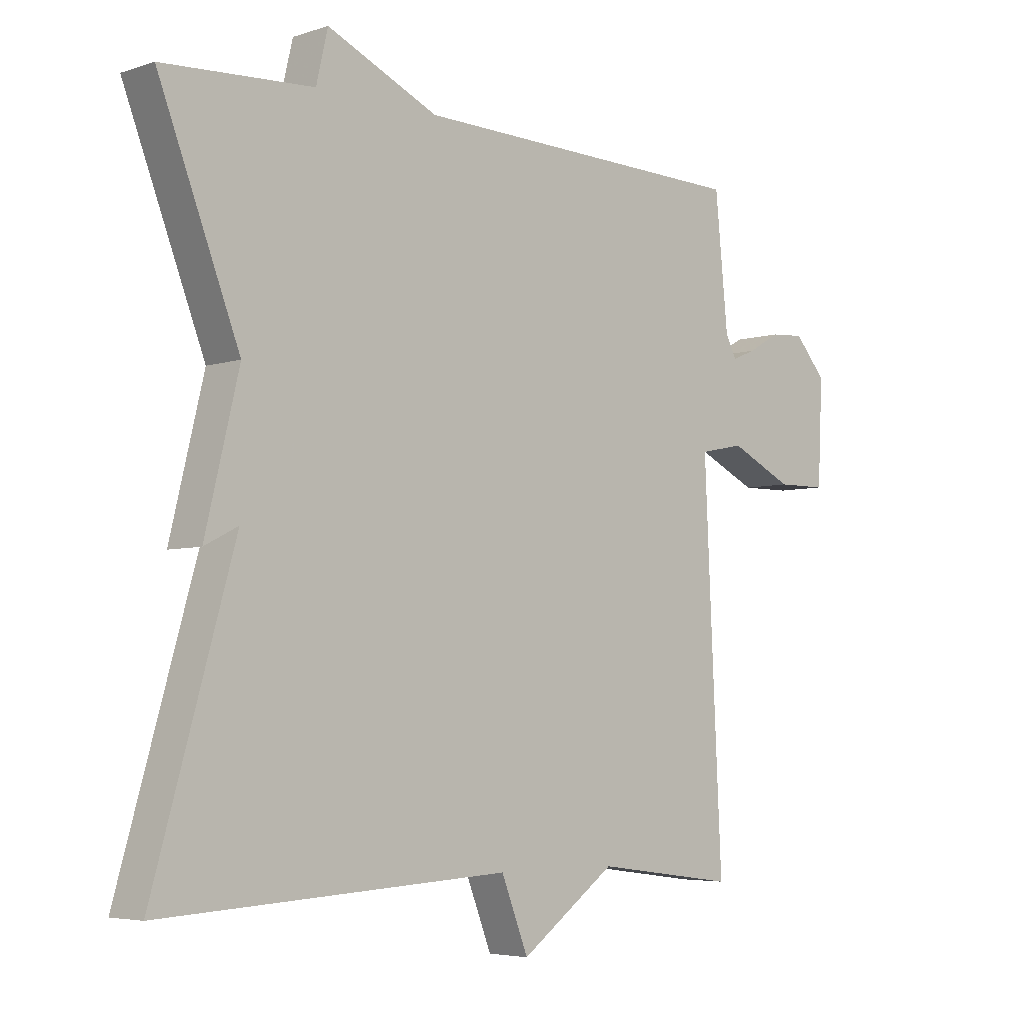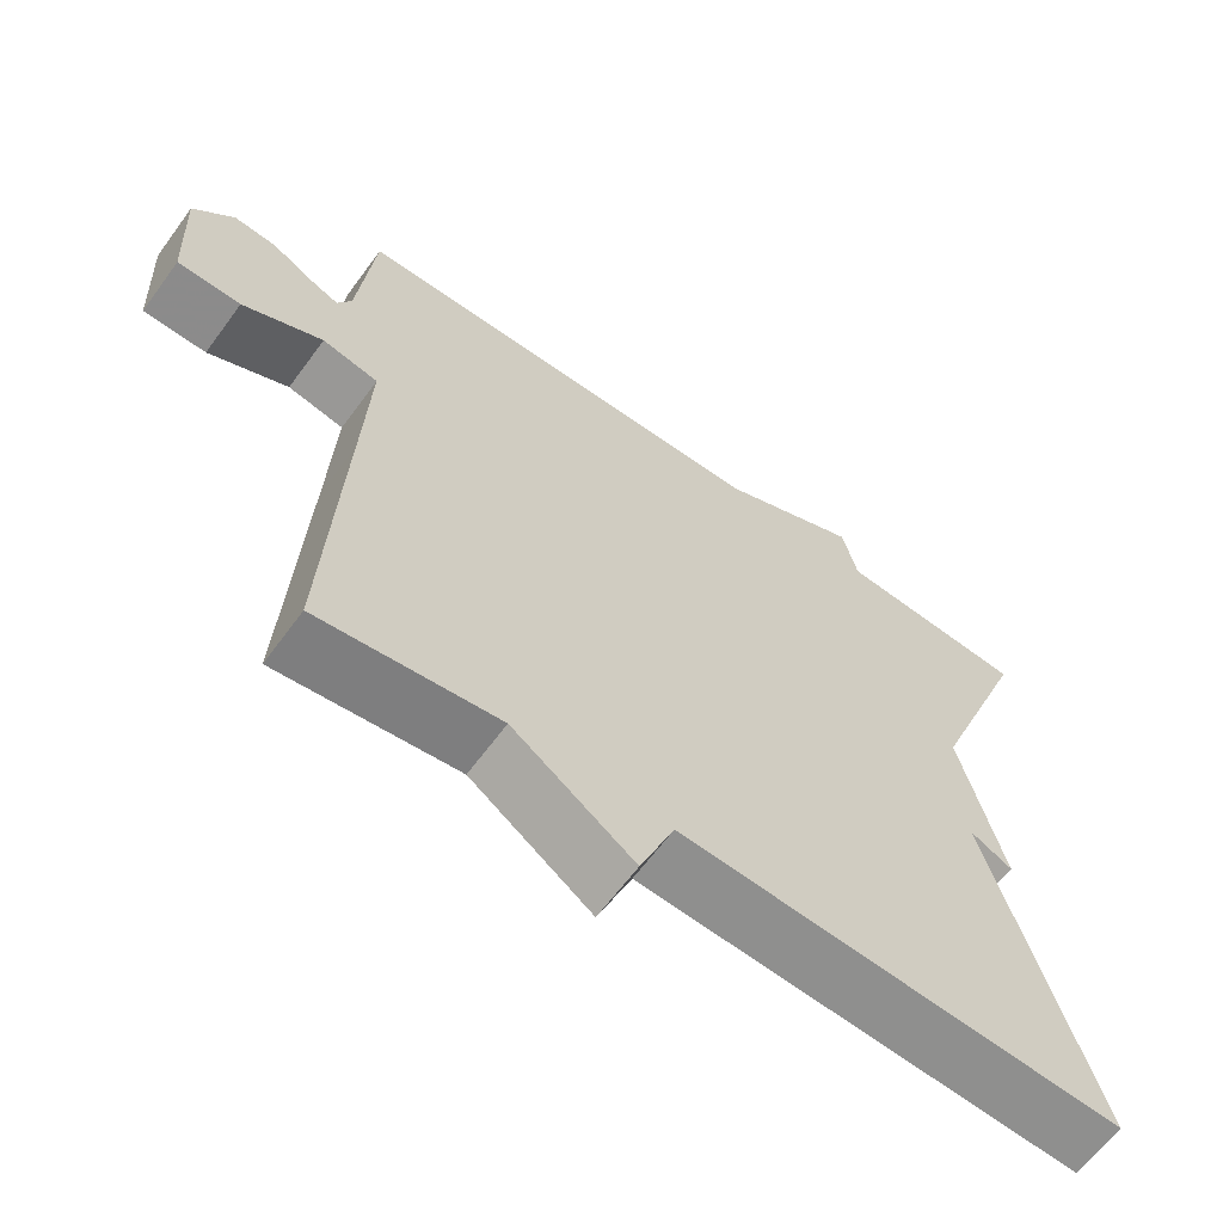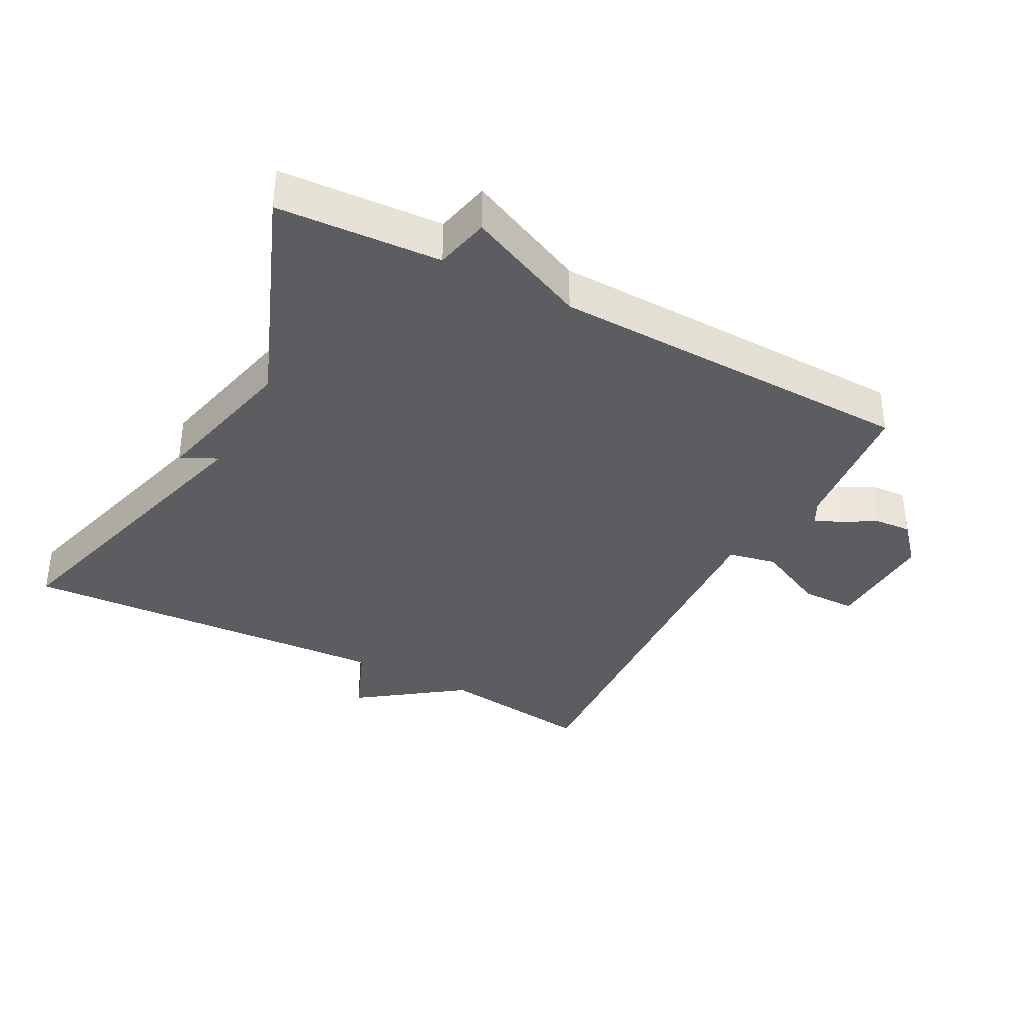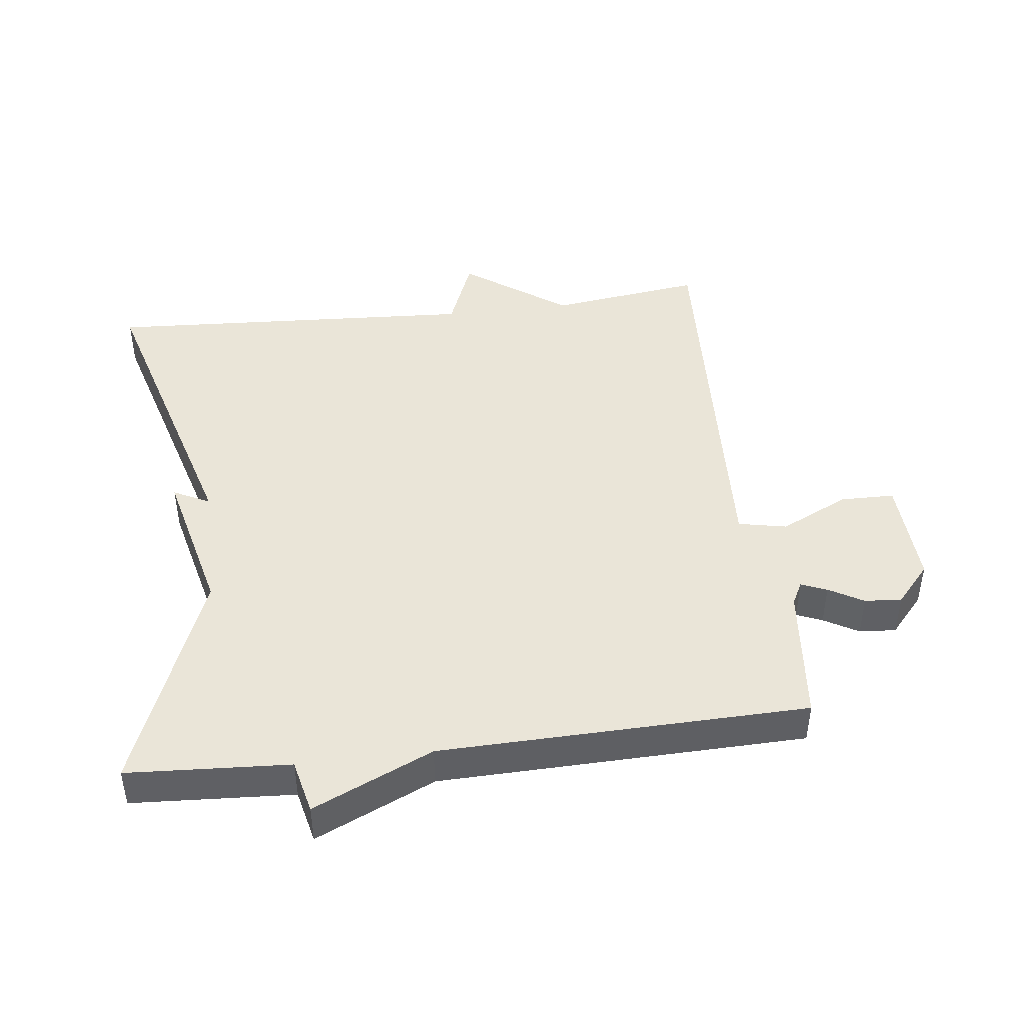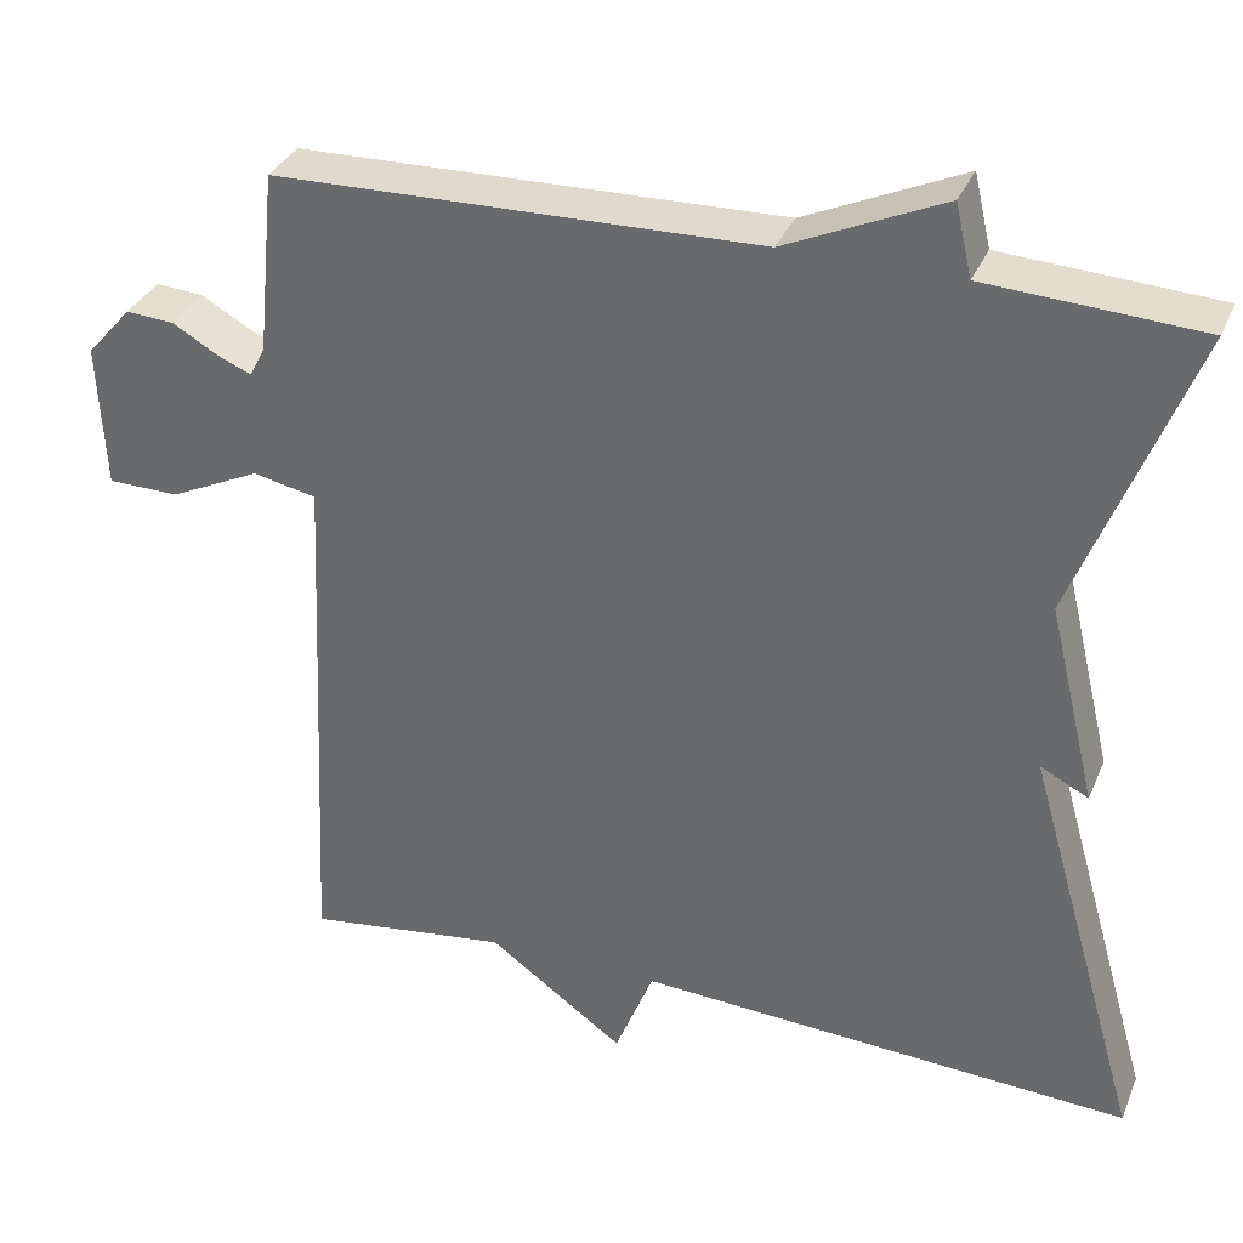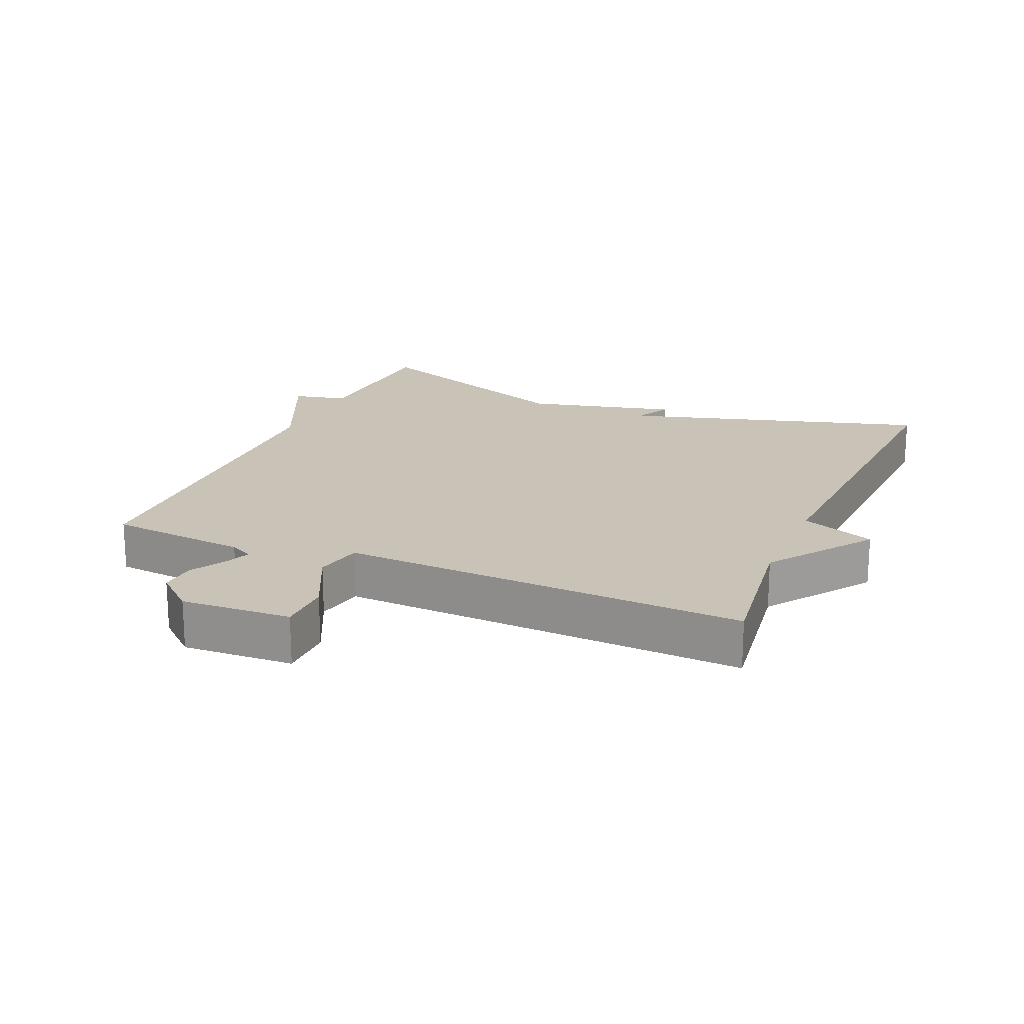
<metadata>
{"format":"obj","ext":"obj","renderer":"f3d","projection":"perspective","resolution":1024,"background":"white","views":[{"elev":-4.9,"azim":-44.1,"up":"+Z"},{"elev":-63.6,"azim":143.8,"up":"+Z"},{"elev":-36.9,"azim":-27.7,"up":"+Y"},{"elev":44.6,"azim":-6.9,"up":"+Y"},{"elev":33.7,"azim":-159.3,"up":"+Z"},{"elev":19.4,"azim":113.1,"up":"+Y"}]}
</metadata>
<code>
v 0.5 0.07 0.5
v 0.521 0.07 0.29
v 0.539 0.07 0.255
v 0.578 0.07 0.271
v 0.63 0.07 0.301
v 0.686 0.07 0.305
v 0.738 0.07 0.246
v 0.73 0.07 0.079
v 0.648 0.07 0.078
v 0.544 0.07 0.128
v 0.471 0.07 0.113
v 0.48 0.07 -0.083
v 0.5 0.07 -0.5
v 0.268 0.07 -0.469
v 0.112 0.07 -0.581
v 0.068 0.07 -0.469
v -0.5 0.07 -0.5
v -0.368 0.07 -0.04
v -0.423 0.07 -0.068
v -0.368 0.07 0.16
v -0.5 0.07 0.5
v -0.255 0.07 0.514
v -0.236 0.07 0.596
v -0.055 0.07 0.514
v 0.5 0 0.5
v 0.521 0 0.29
v 0.539 0 0.255
v 0.578 0 0.271
v 0.63 0 0.301
v 0.686 0 0.305
v 0.738 0 0.246
v 0.73 0 0.079
v 0.648 0 0.078
v 0.544 0 0.128
v 0.471 0 0.113
v 0.48 0 -0.083
v 0.5 0 -0.5
v 0.268 0 -0.469
v 0.112 0 -0.581
v 0.068 0 -0.469
v -0.5 0 -0.5
v -0.368 0 -0.04
v -0.423 0 -0.068
v -0.368 0 0.16
v -0.5 0 0.5
v -0.255 0 0.514
v -0.236 0 0.596
v -0.055 0 0.514
f 22 23 24
f 24 1 2
f 22 24 2
f 21 22 2
f 20 21 2
f 18 19 20
f 18 20 2 3
f 16 17 18 3
f 14 15 16
f 12 13 14
f 11 12 14 16
f 8 9 10
f 7 8 10
f 6 7 10
f 5 6 10
f 4 5 10
f 4 10 11
f 3 4 11 16
f 48 47 46
f 26 25 48
f 26 48 46
f 26 46 45
f 26 45 44
f 44 43 42
f 27 26 44 42
f 27 42 41 40
f 40 39 38
f 38 37 36
f 40 38 36 35
f 34 33 32
f 34 32 31
f 34 31 30
f 34 30 29
f 34 29 28
f 35 34 28
f 40 35 28 27
f 1 25 26 2
f 2 26 27 3
f 3 27 28 4
f 4 28 29 5
f 5 29 30 6
f 6 30 31 7
f 7 31 32 8
f 8 32 33 9
f 9 33 34 10
f 10 34 35 11
f 11 35 36 12
f 12 36 37 13
f 13 37 38 14
f 14 38 39 15
f 15 39 40 16
f 16 40 41 17
f 17 41 42 18
f 18 42 43 19
f 19 43 44 20
f 20 44 45 21
f 21 45 46 22
f 22 46 47 23
f 23 47 48 24
f 24 48 25 1

</code>
